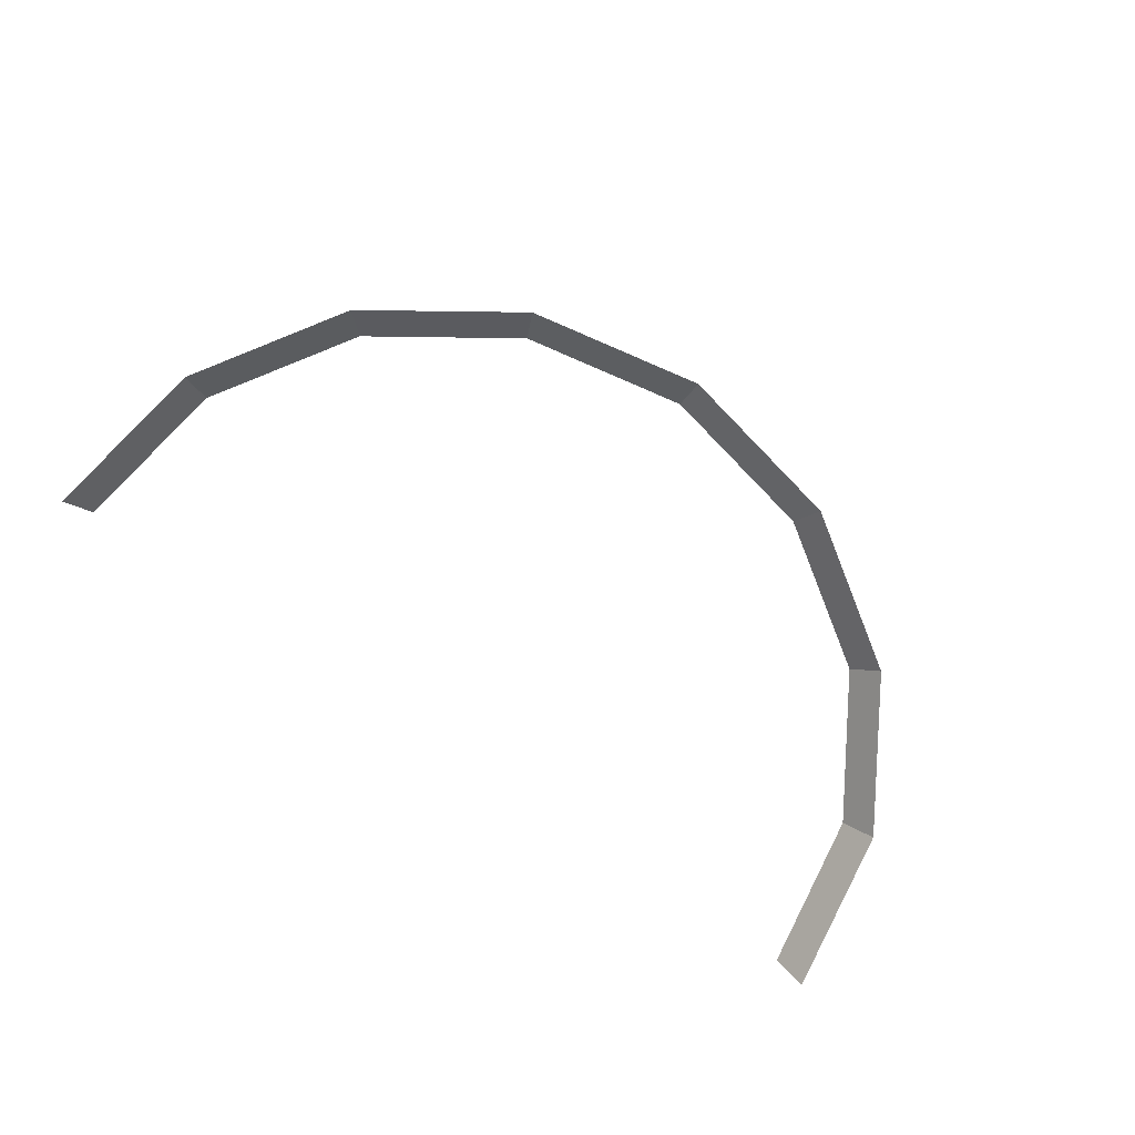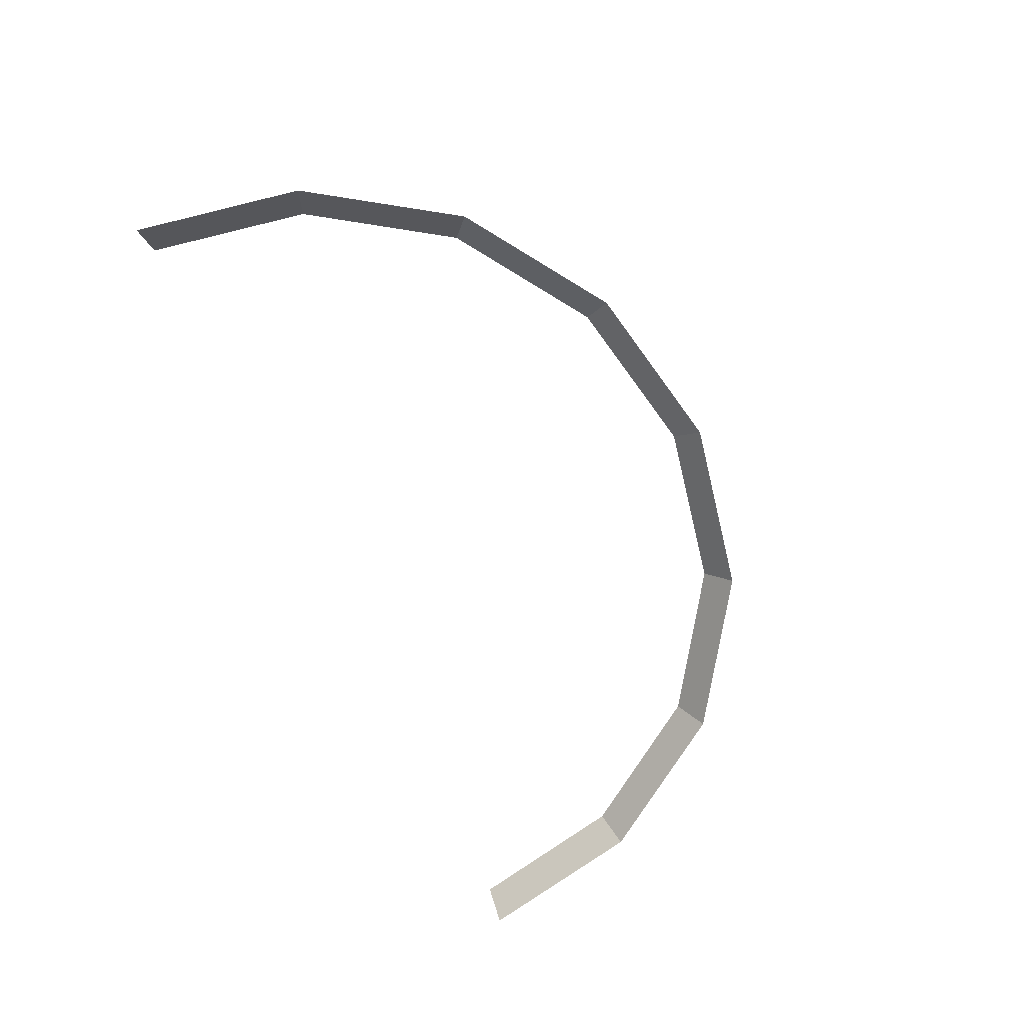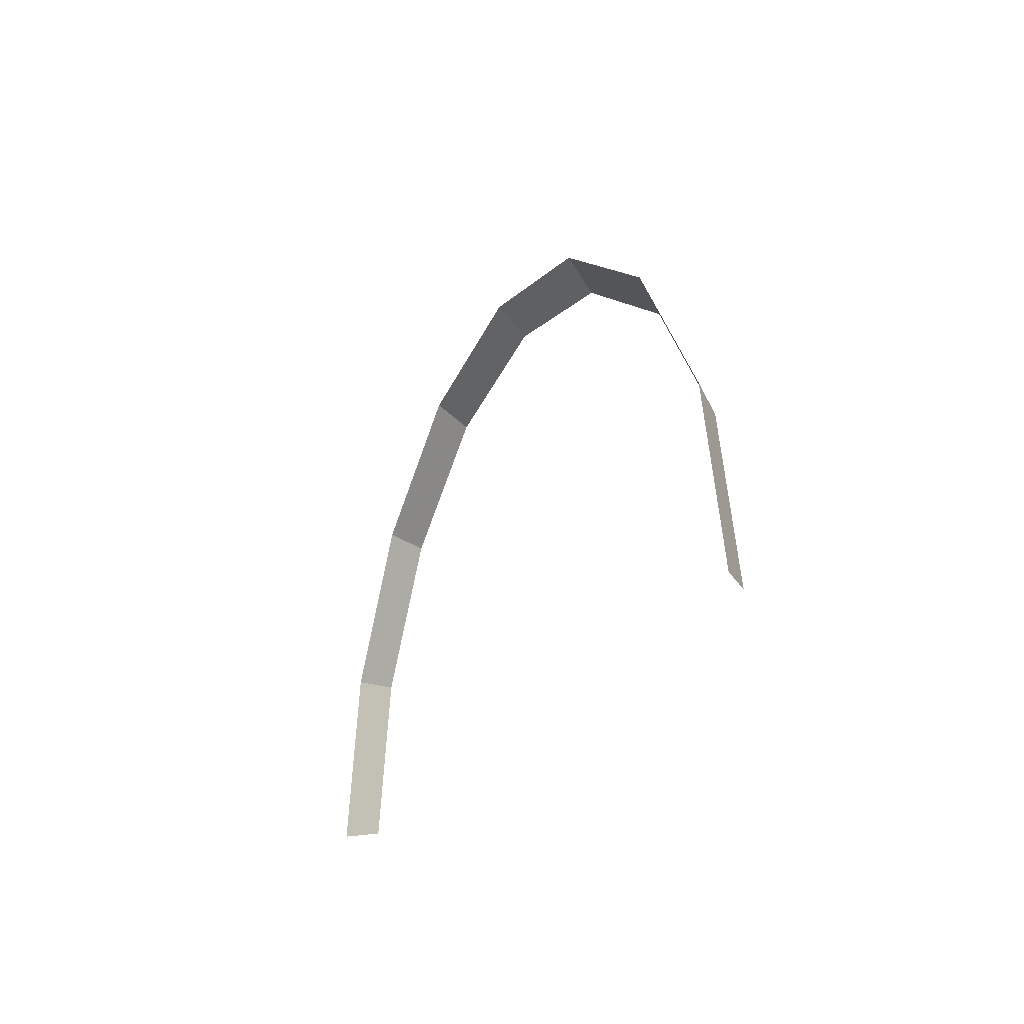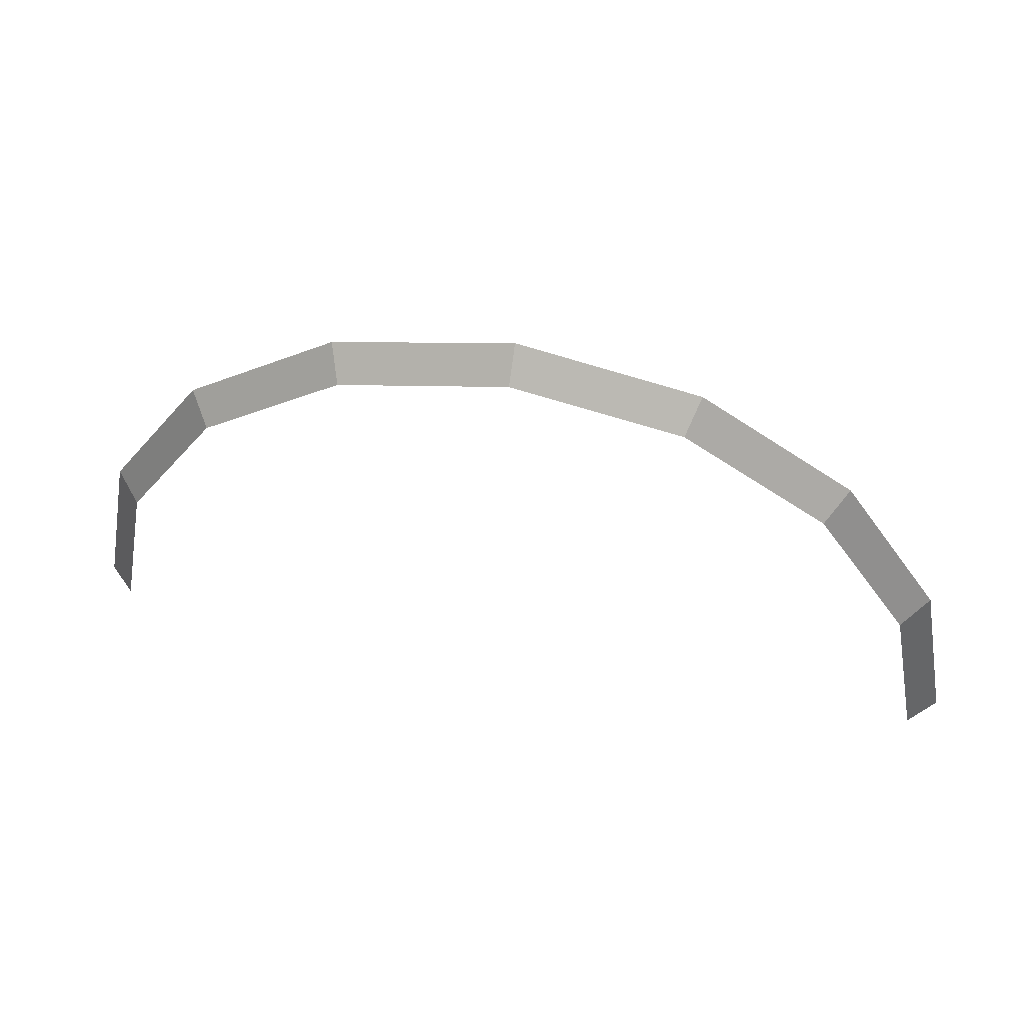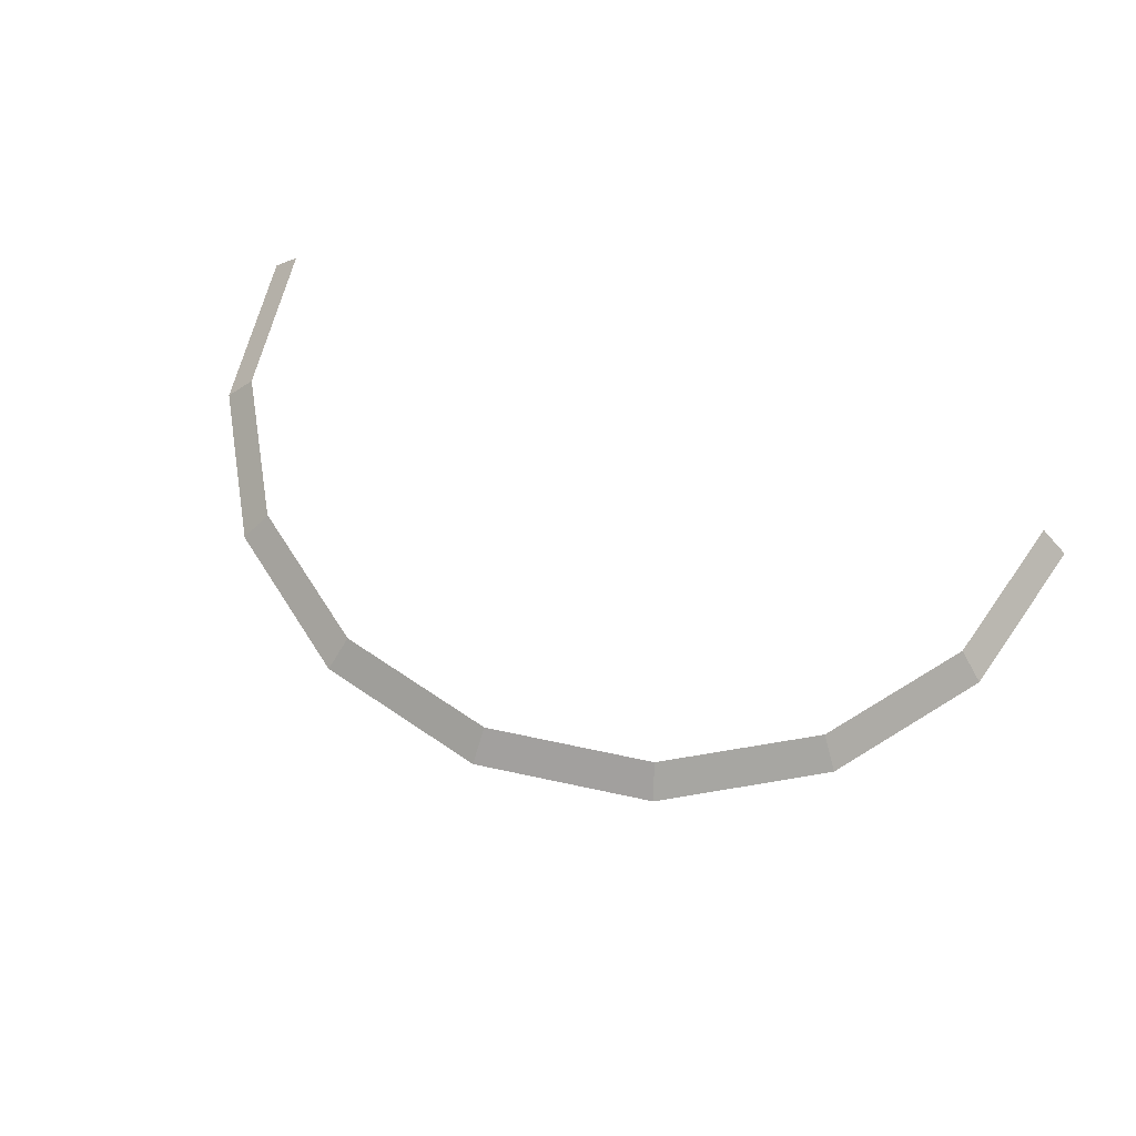
<metadata>
{"format":"obj","ext":"obj","renderer":"f3d","projection":"perspective","resolution":1024,"background":"white","views":[{"elev":-78.3,"azim":-34.5,"up":"+Y"},{"elev":-72.8,"azim":-65.1,"up":"+Y"},{"elev":-22.8,"azim":67.3,"up":"+Z"},{"elev":51.3,"azim":-168.6,"up":"+Z"},{"elev":61.3,"azim":23.8,"up":"+Y"}]}
</metadata>
<code>
v 0.75 0.05 0
v 0.6929 0.05 0.287
v 0.7391 0 0.3062
v 0.8 0 0
v 0.6929 0.05 0.287
v 0.5303 0.05 0.5303
v 0.5657 0 0.5657
v 0.7391 0 0.3062
v 0.5303 0.05 0.5303
v 0.287 0.05 0.6929
v 0.3062 0 0.7391
v 0.5657 0 0.5657
v 0.287 0.05 0.6929
v 0 0.05 0.75
v 0 0 0.8
v 0.3062 0 0.7391
v 0 0.05 0.75
v -0.287 0.05 0.6929
v -0.3062 0 0.7391
v 0 0 0.8
v -0.287 0.05 0.6929
v -0.5303 0.05 0.5303
v -0.5657 0 0.5657
v -0.3062 0 0.7391
v -0.5303 0.05 0.5303
v -0.6929 0.05 0.287
v -0.7391 0 0.3062
v -0.5657 0 0.5657
v -0.6929 0.05 0.287
v -0.75 0.05 0
v -0.8 0 0
v -0.7391 0 0.3062
g mesh534
f 1 2 3
f 3 4 1
f 5 6 7
f 7 8 5
f 9 10 11
f 11 12 9
f 13 14 15
f 15 16 13
f 17 18 19
f 19 20 17
f 21 22 23
f 23 24 21
f 25 26 27
f 27 28 25
f 29 30 31
f 31 32 29

</code>
